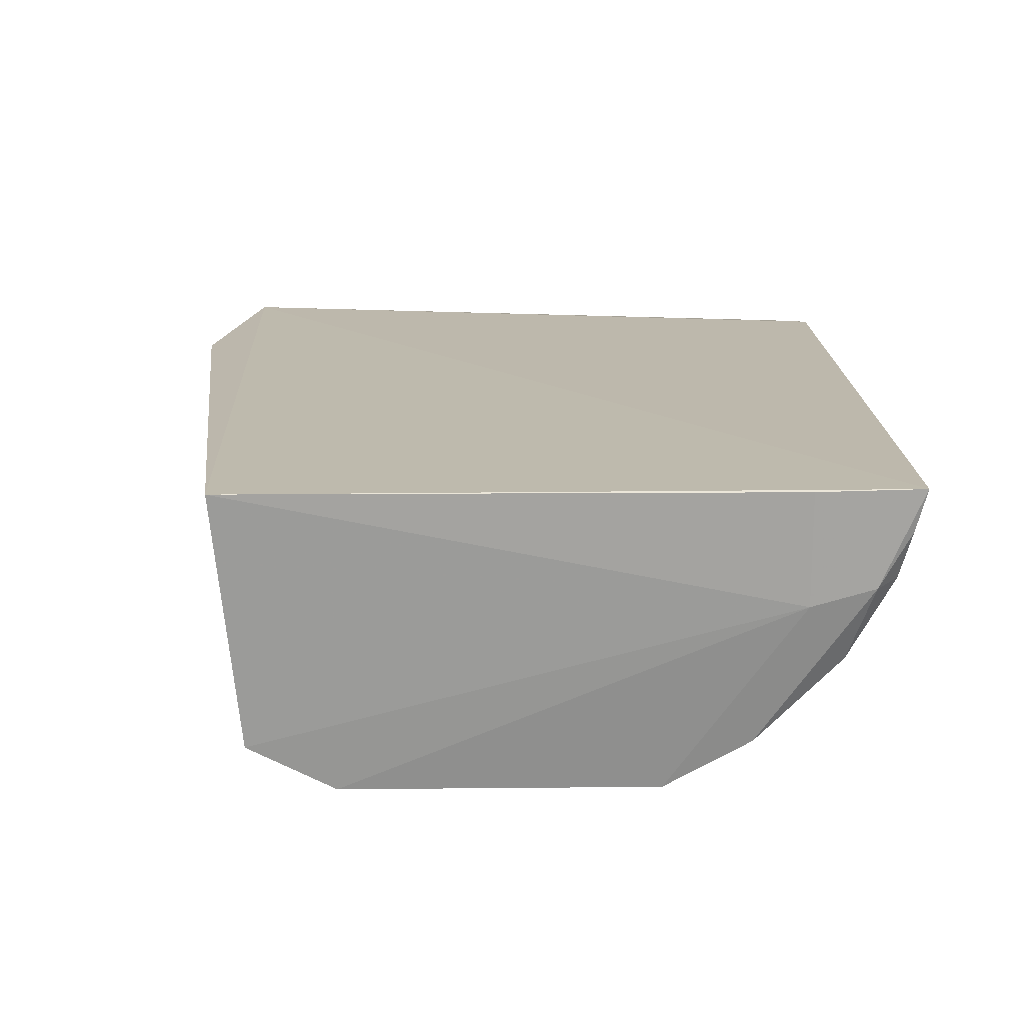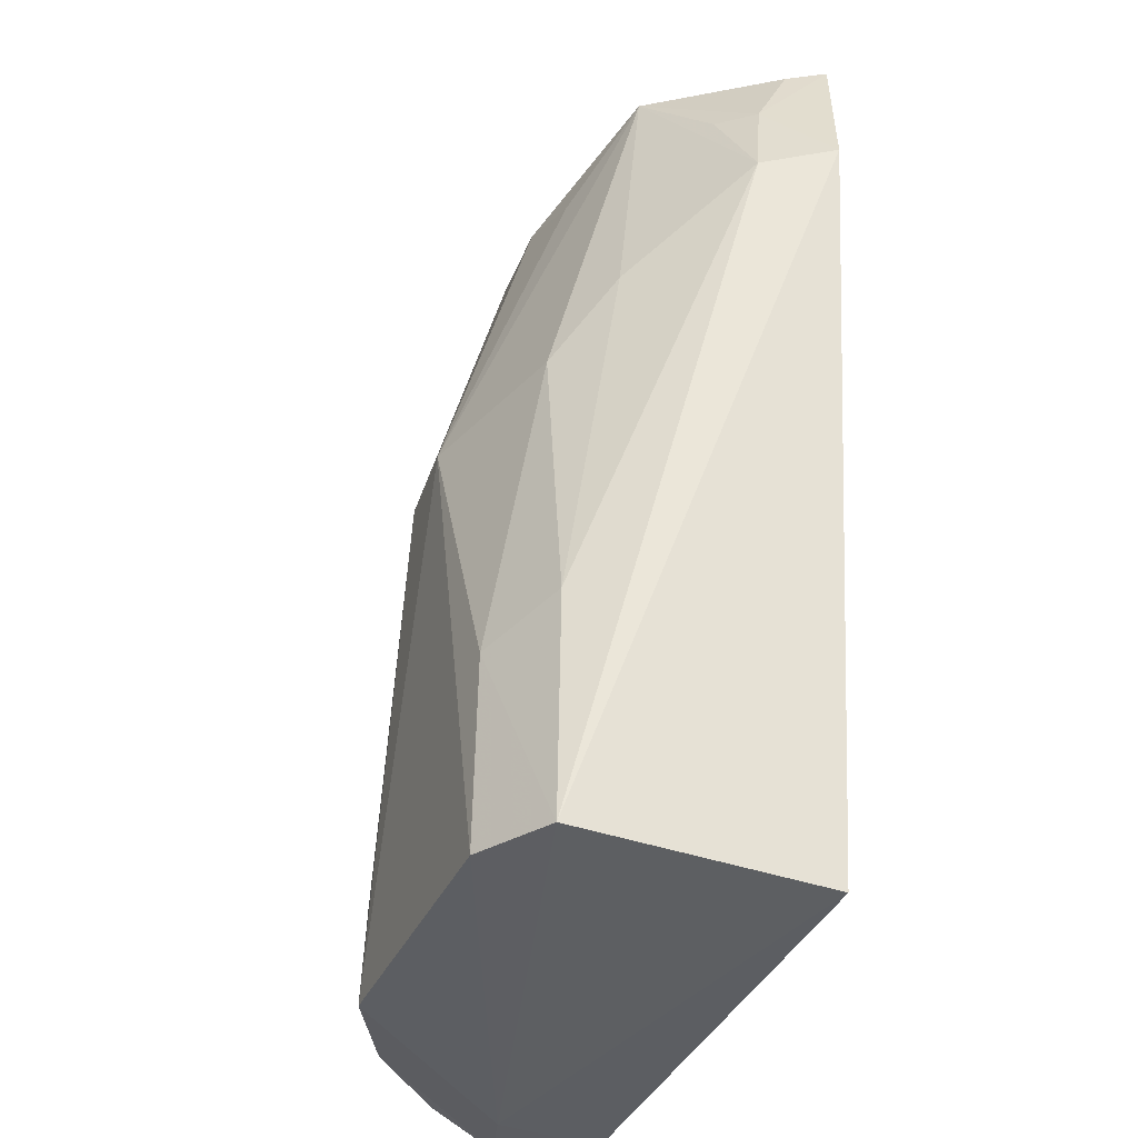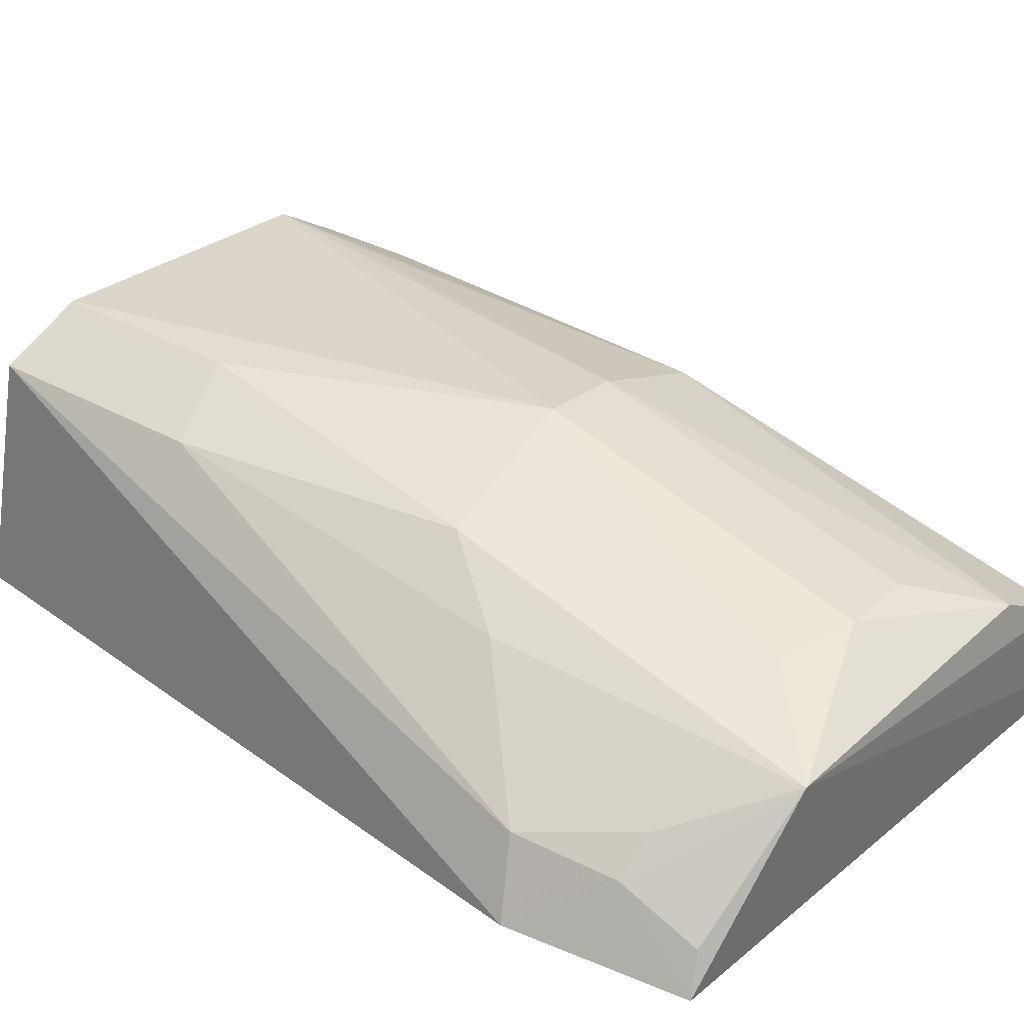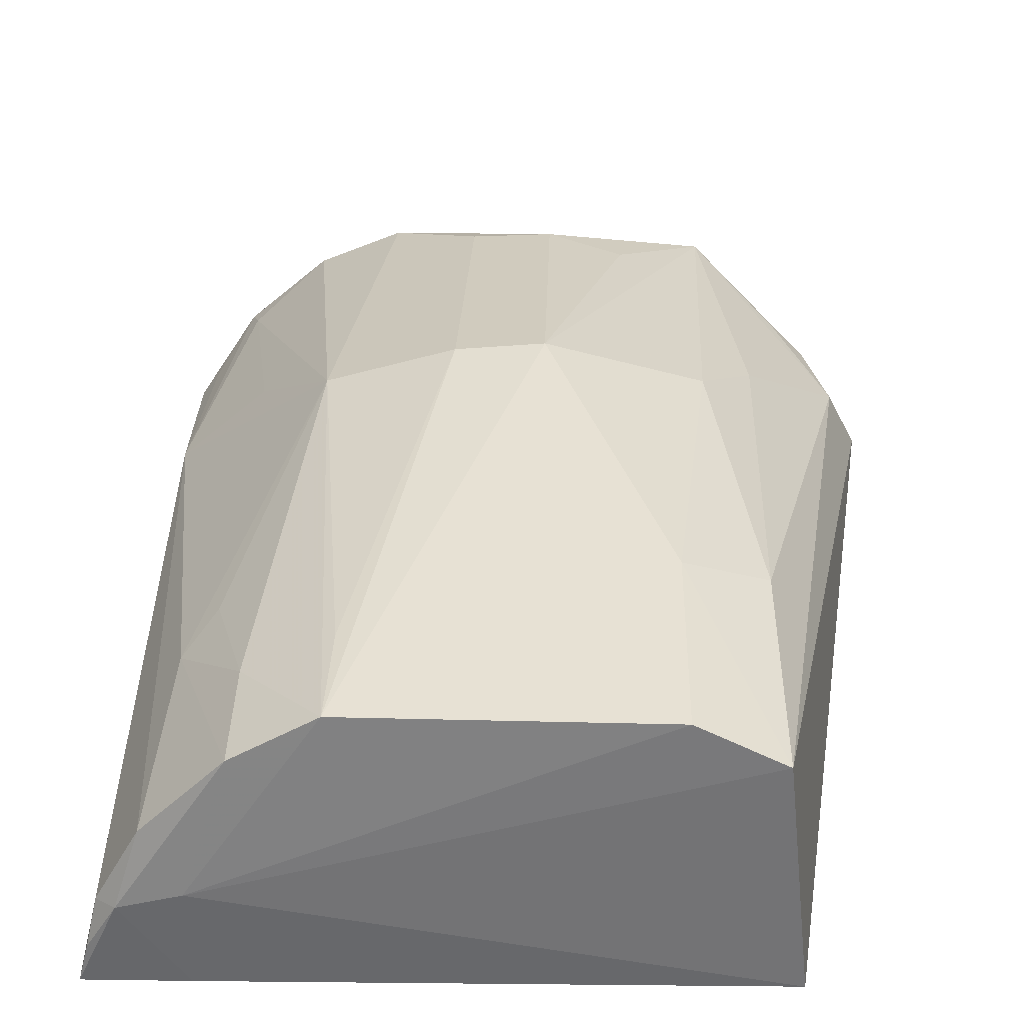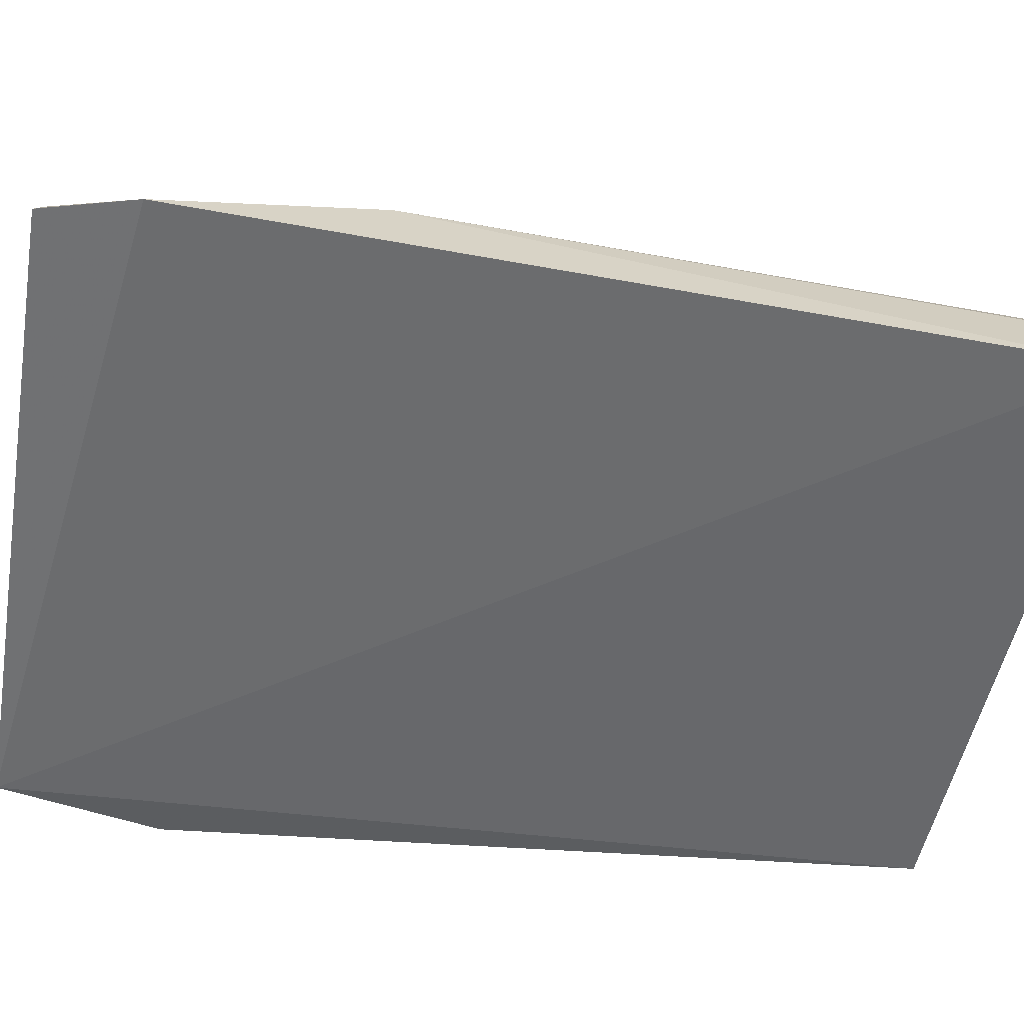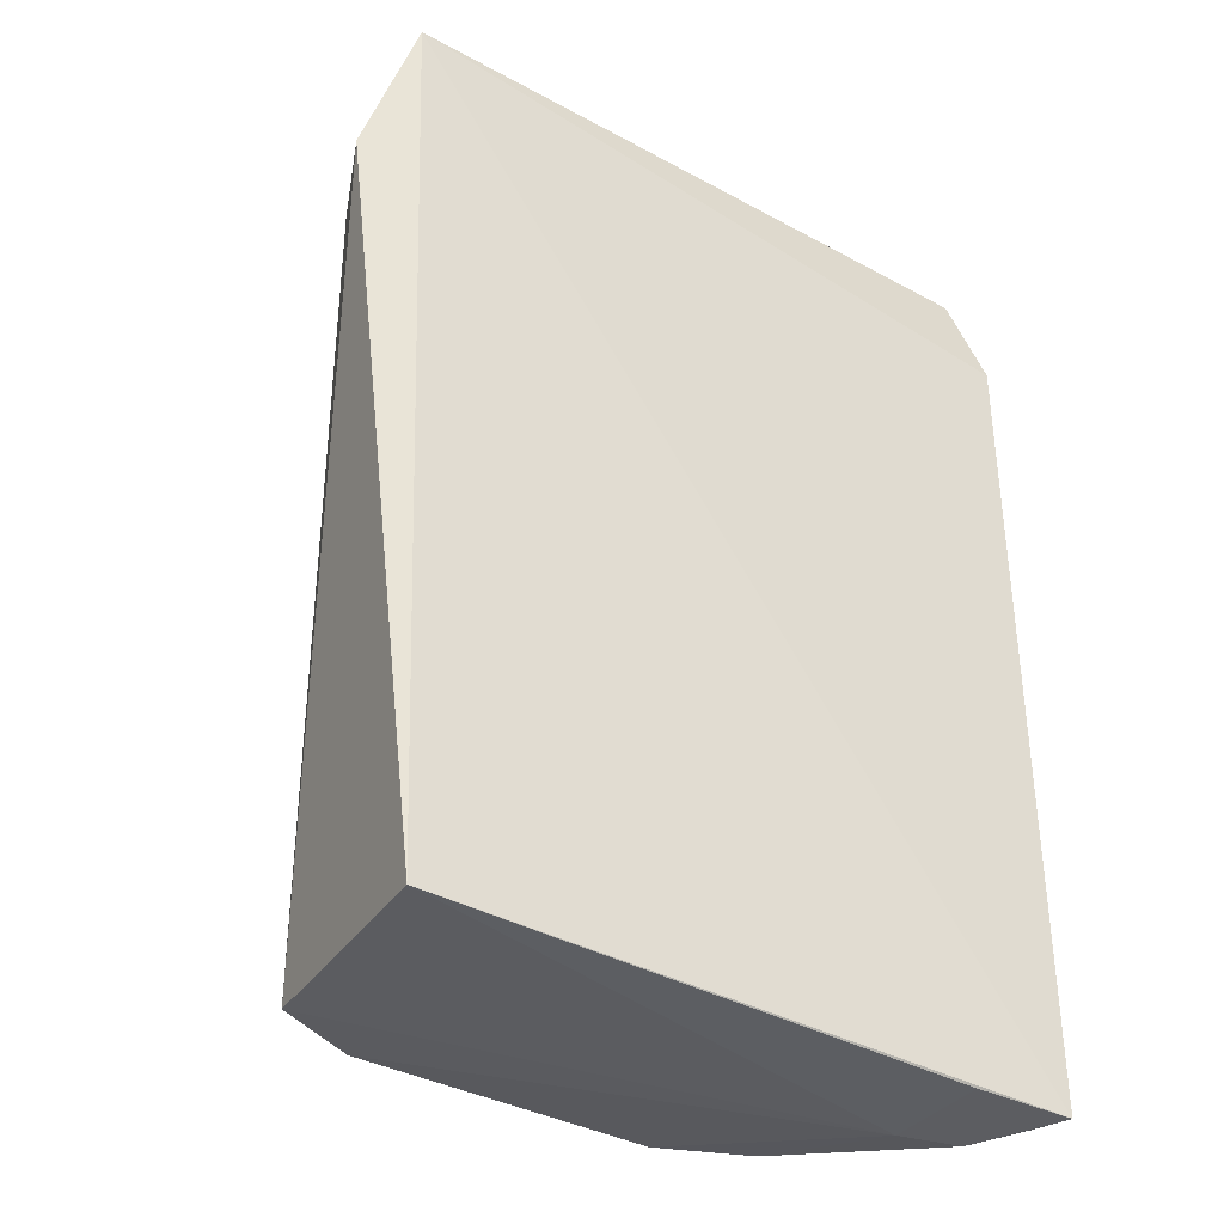
<metadata>
{"format":"obj","ext":"obj","renderer":"f3d","projection":"perspective","resolution":1024,"background":"white","views":[{"elev":-75.8,"azim":-0.6,"up":"+Z"},{"elev":-36.6,"azim":-112.5,"up":"+Z"},{"elev":30.4,"azim":-50.4,"up":"+Y"},{"elev":40.0,"azim":-178.1,"up":"+Y"},{"elev":-53.7,"azim":78.8,"up":"+Y"},{"elev":-39.6,"azim":-34.1,"up":"+Z"}]}
</metadata>
<code>
v 0.02265 0.1256 0.08961
v 0.03502 0.1145 0.08097
v 0.02172 0.1377 0.005032
v -0.02081 0.1387 0.004797
v -0.02783 0.1145 0.08759
v 0.03472 0.1152 0.002196
v -0.001236 0.1424 0.05258
v 0.03381 0.1215 0.06186
v 0.03181 0.1157 0.08933
v 0.02564 0.1253 0.002538
v -0.02328 0.1163 0.002465
v 0.01826 0.138 0.05228
v 0.01428 0.1421 0.005565
v -0.01604 0.1285 0.0892
v 0.029 0.1302 0.004578
v 0.03033 0.1189 0.08867
v -0.03209 0.1165 0.07247
v 0.02556 0.1155 0.002076
v 0.01466 0.1297 0.089
v 0.02801 0.1313 0.02282
v -0.01313 0.1425 0.005271
v 0.02171 0.1377 0.01482
v 0.006713 0.1418 0.05232
v -0.01545 0.1376 0.05393
v 0.03287 0.1231 0.003962
v 0.03107 0.1237 0.002515
v 0.02937 0.1209 0.08517
v 0.03323 0.1171 0.08082
v -0.02705 0.1216 0.07997
v -0.001083 0.1335 0.08341
v 0.02505 0.1339 0.02615
v 0.01405 0.1418 0.01484
v -0.02024 0.1381 0.02644
v -0.01276 0.142 0.02396
v 0.03379 0.1189 0.002598
v 0.02558 0.1292 0.06206
v -0.02627 0.1181 0.08696
v -0.02918 0.1231 0.07099
v -0.00819 0.1328 0.08098
v 0.006469 0.1333 0.08309
v -0.02391 0.1246 0.0805
v -0.02024 0.1327 0.0615
f 6 2 5
f 8 2 6
f 9 5 2
f 11 6 5
f 11 4 10
f 13 3 10
f 14 9 1
f 14 5 9
f 16 1 9
f 16 9 2
f 17 11 5
f 17 4 11
f 18 11 10
f 18 6 11
f 19 1 12
f 19 14 1
f 20 12 8
f 20 15 3
f 20 8 15
f 21 7 13
f 21 13 10
f 21 10 4
f 22 13 12
f 22 3 13
f 22 20 3
f 23 13 7
f 23 19 12
f 24 14 7
f 25 15 8
f 25 8 6
f 26 10 3
f 26 3 15
f 26 18 10
f 26 6 18
f 26 15 25
f 27 12 1
f 27 1 16
f 27 16 8
f 28 16 2
f 28 2 8
f 28 8 16
f 29 17 5
f 30 14 19
f 31 22 12
f 31 12 20
f 31 20 22
f 32 23 12
f 32 12 13
f 32 13 23
f 34 24 7
f 34 7 21
f 34 33 24
f 34 21 4
f 34 4 33
f 35 26 25
f 35 25 6
f 35 6 26
f 36 27 8
f 36 8 12
f 36 12 27
f 37 29 5
f 37 5 14
f 37 14 29
f 38 17 29
f 38 33 4
f 38 4 17
f 39 30 7
f 39 7 14
f 39 14 30
f 40 23 7
f 40 7 30
f 40 30 19
f 40 19 23
f 41 38 29
f 41 29 14
f 41 14 38
f 42 38 14
f 42 14 24
f 42 24 33
f 42 33 38

</code>
